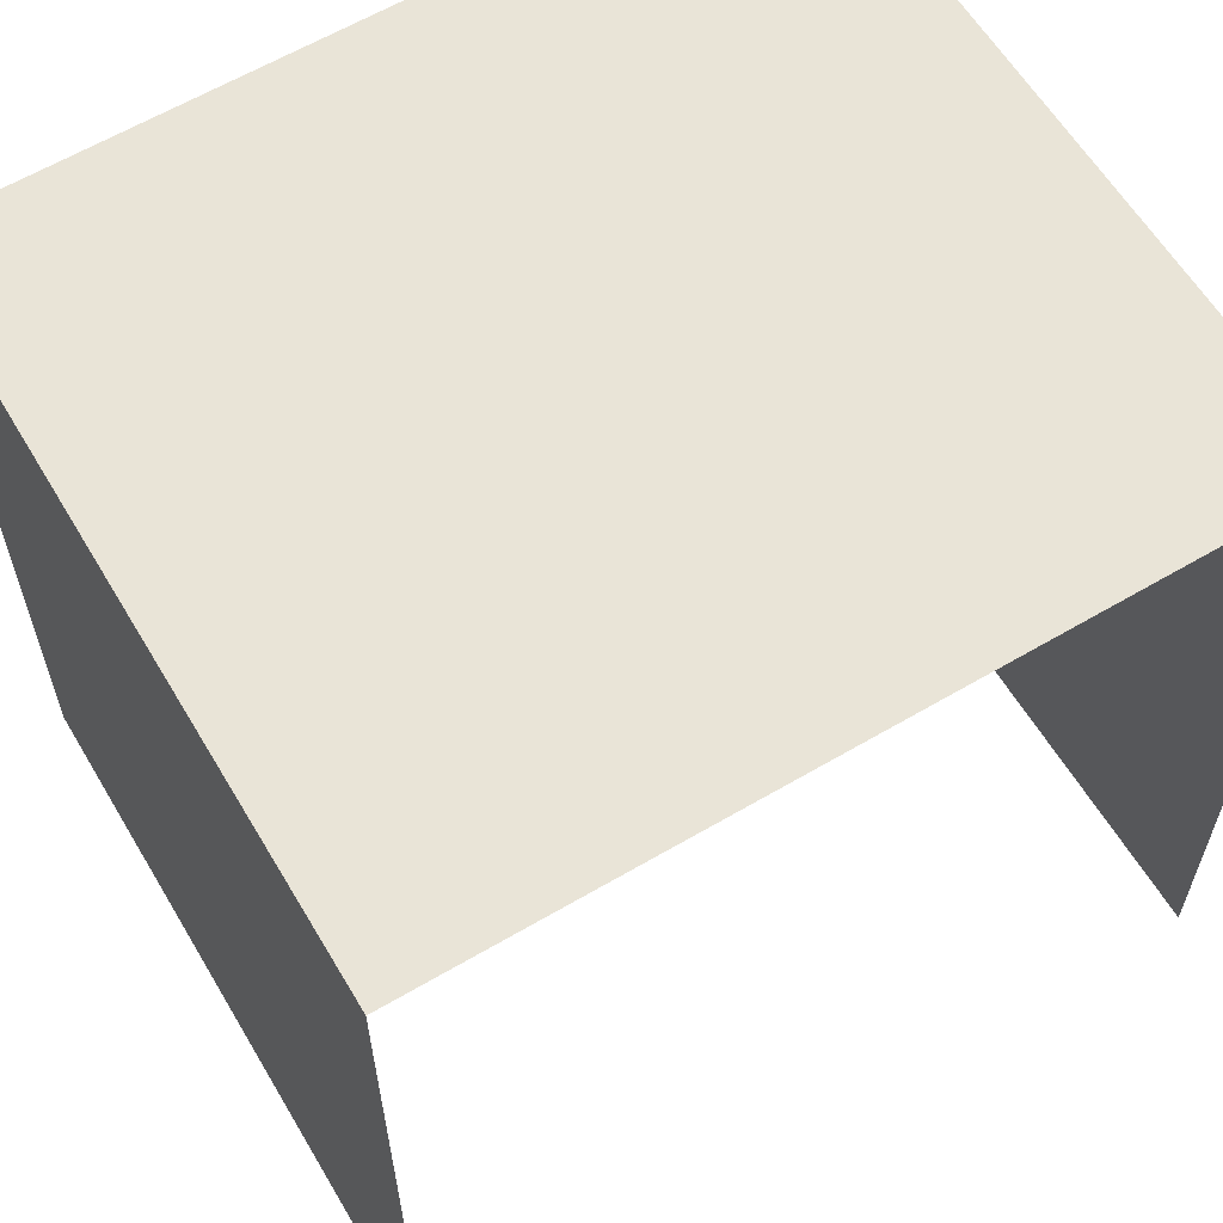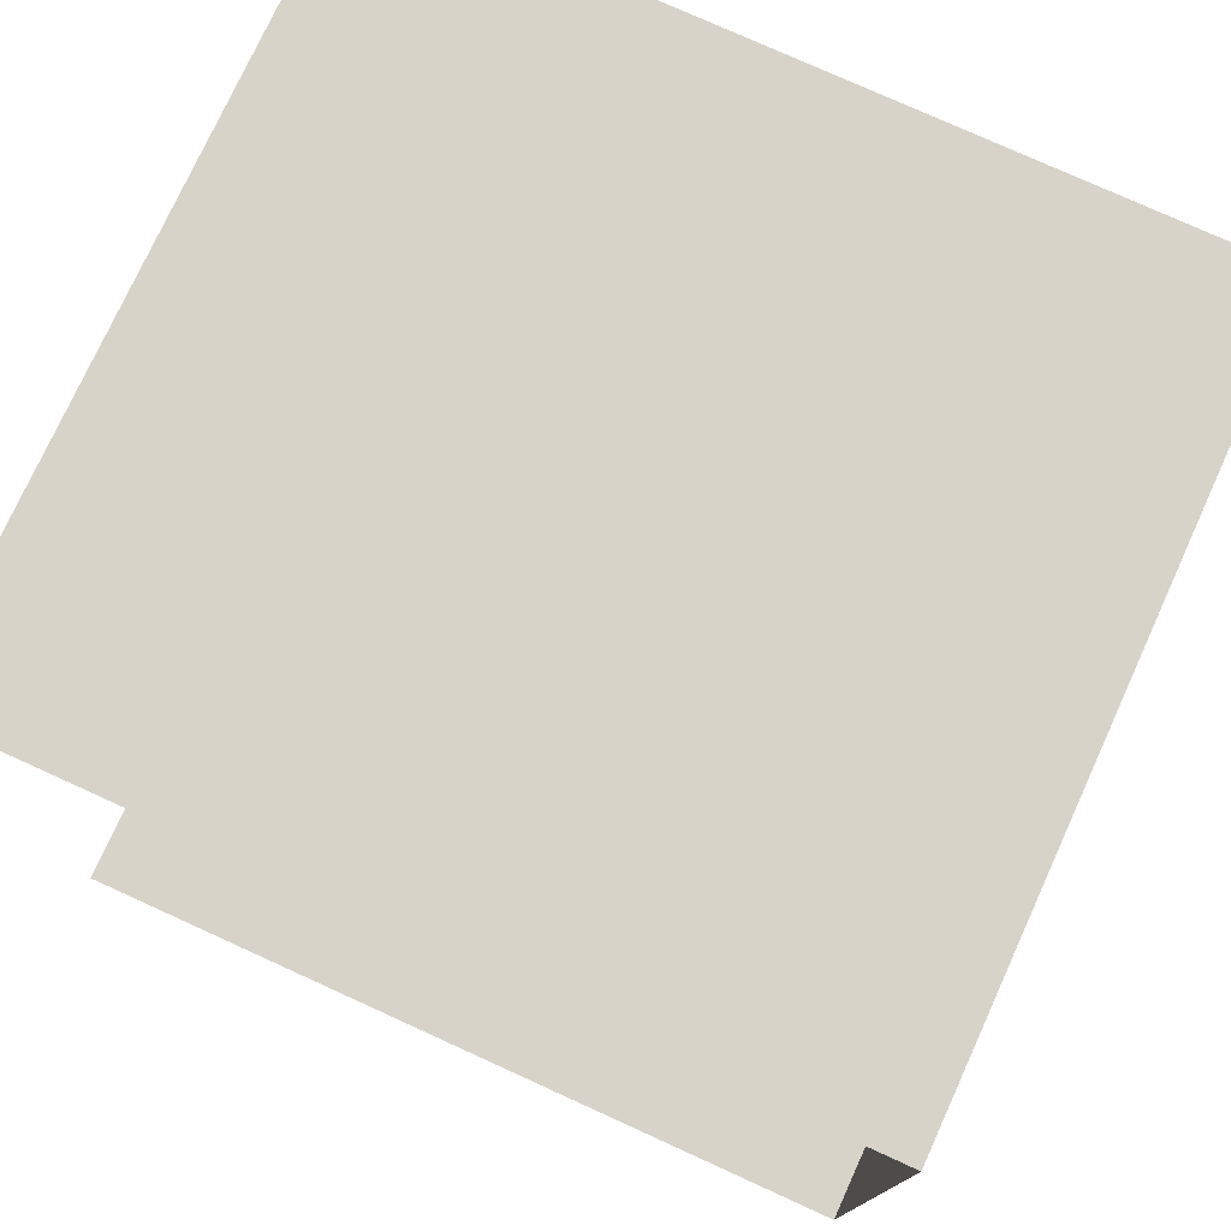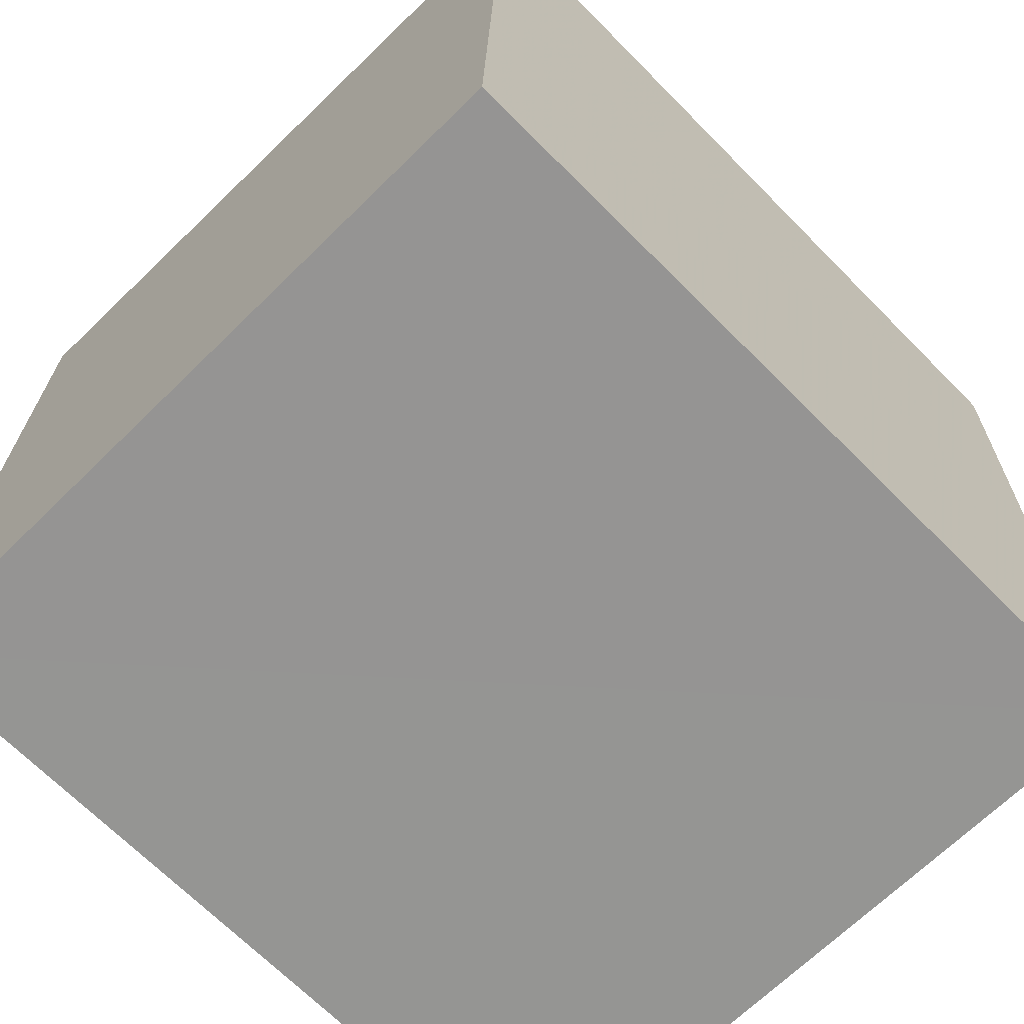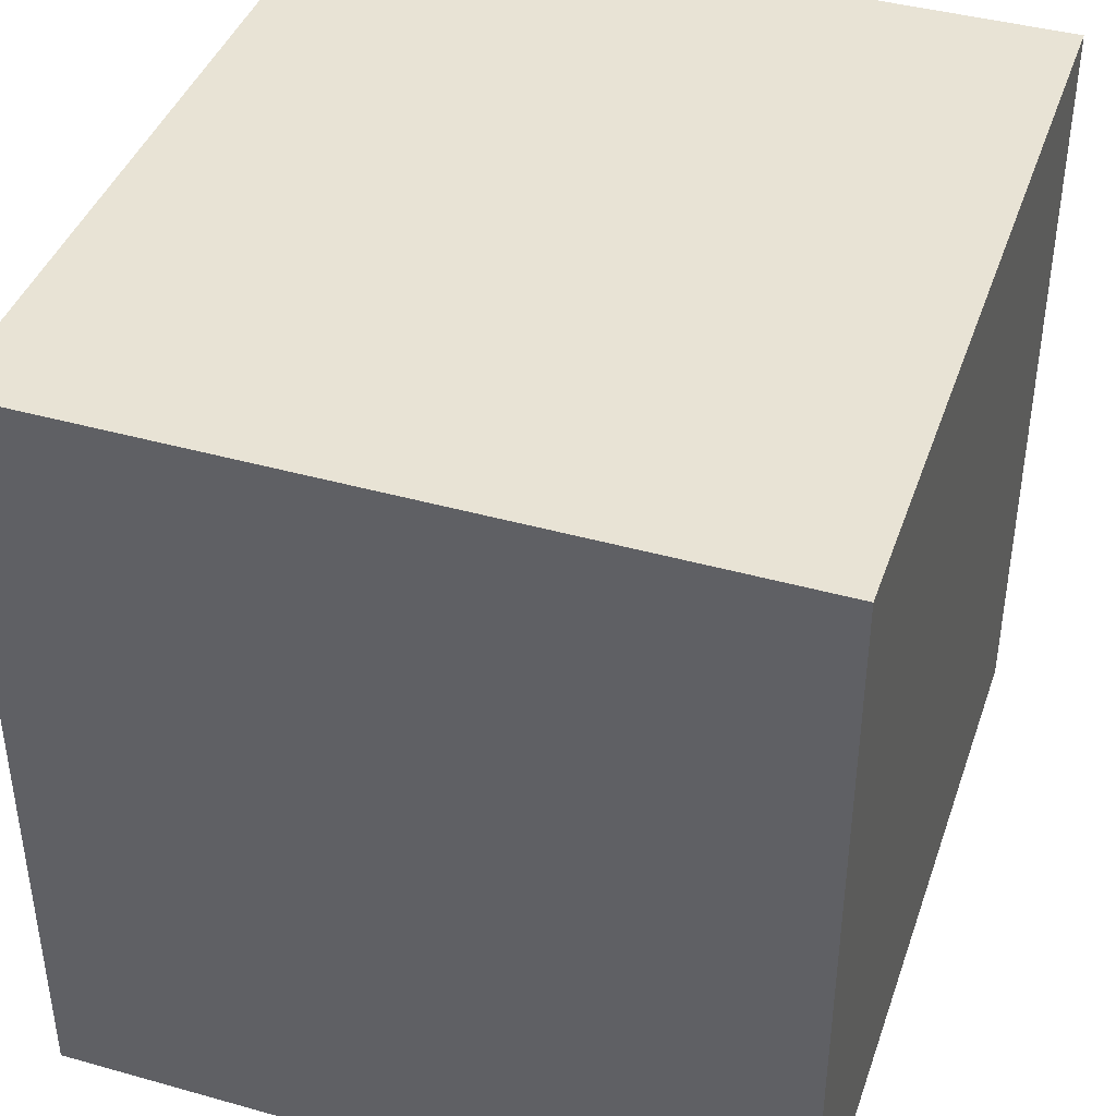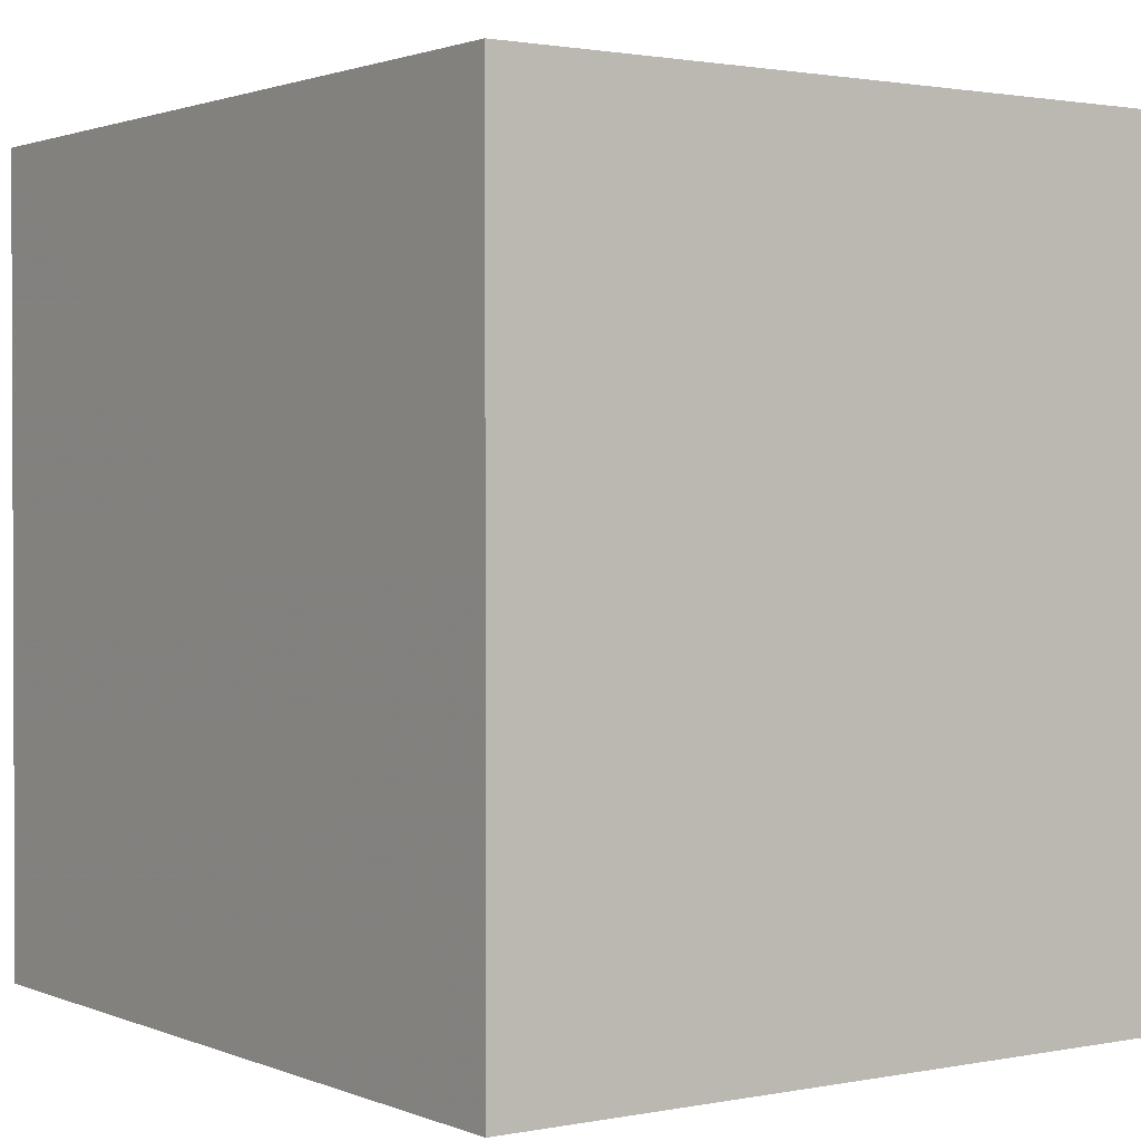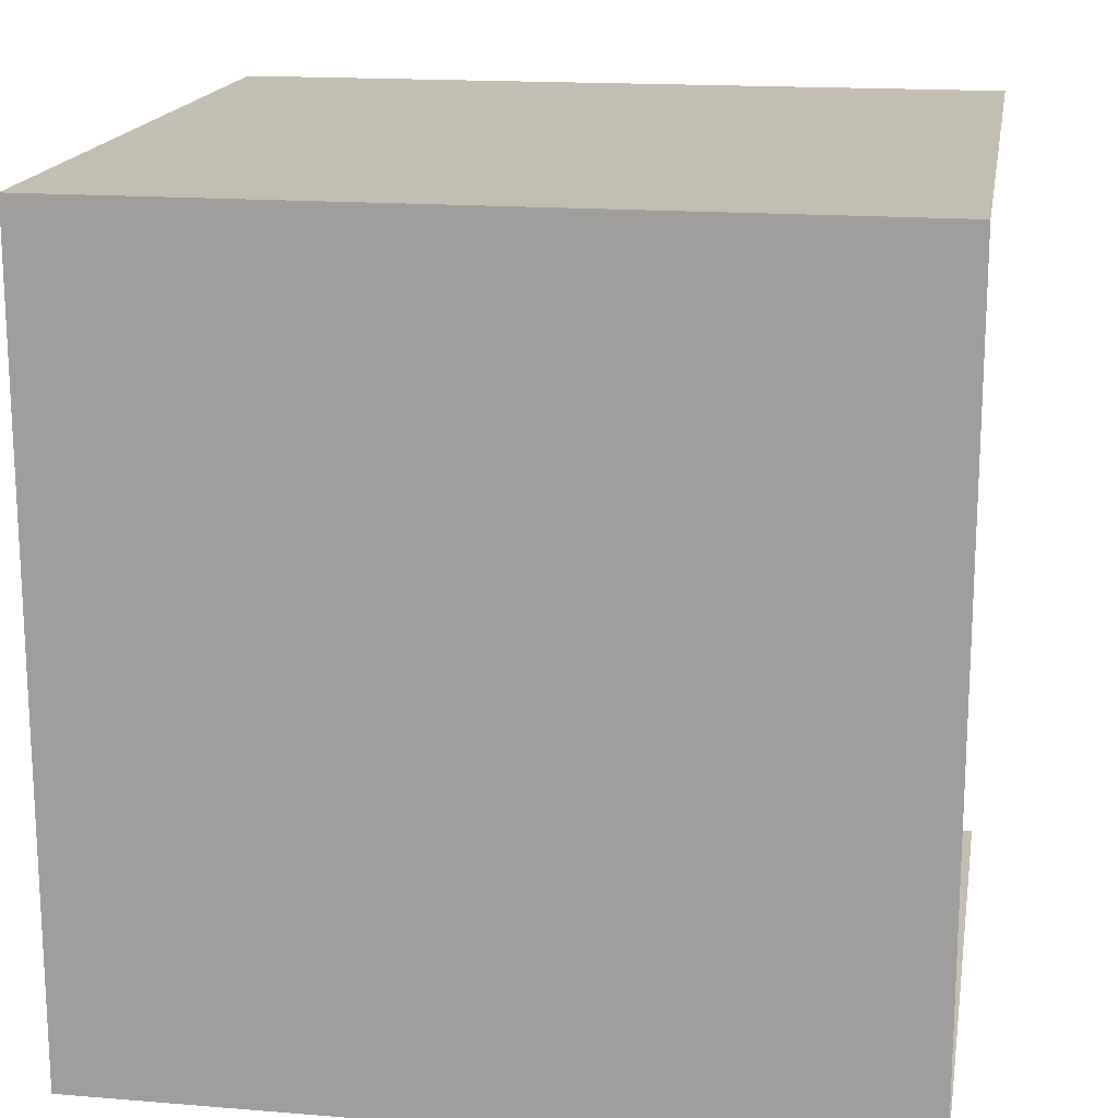
<metadata>
{"format":"obj","ext":"obj","renderer":"f3d","projection":"perspective","resolution":1024,"background":"white","views":[{"elev":60.9,"azim":-121.9,"up":"+Z"},{"elev":77.3,"azim":-65.5,"up":"+Y"},{"elev":-68.1,"azim":44.8,"up":"+Y"},{"elev":41.2,"azim":17.6,"up":"+Z"},{"elev":1.5,"azim":143.8,"up":"+Z"},{"elev":16.2,"azim":99.7,"up":"+Y"}]}
</metadata>
<code>
v -3.734e+05 -1.05e+05 22.42
v -3.734e+05 -1.05e+05 22.42
v -3.734e+05 -1.05e+05 22.42
v -3.734e+05 -1.05e+05 22.42
v -3.734e+05 -1.05e+05 26.55
v -3.734e+05 -1.05e+05 26.55
v -3.734e+05 -1.05e+05 26.55
v -3.734e+05 -1.05e+05 26.55
f 1 2 3
f 1 4 2
f 6 4 1
f 6 5 4
f 5 6 7
f 8 5 7
f 6 1 3
f 7 6 3
f 7 3 2
f 8 7 2
f 5 2 4
f 5 8 2

</code>
